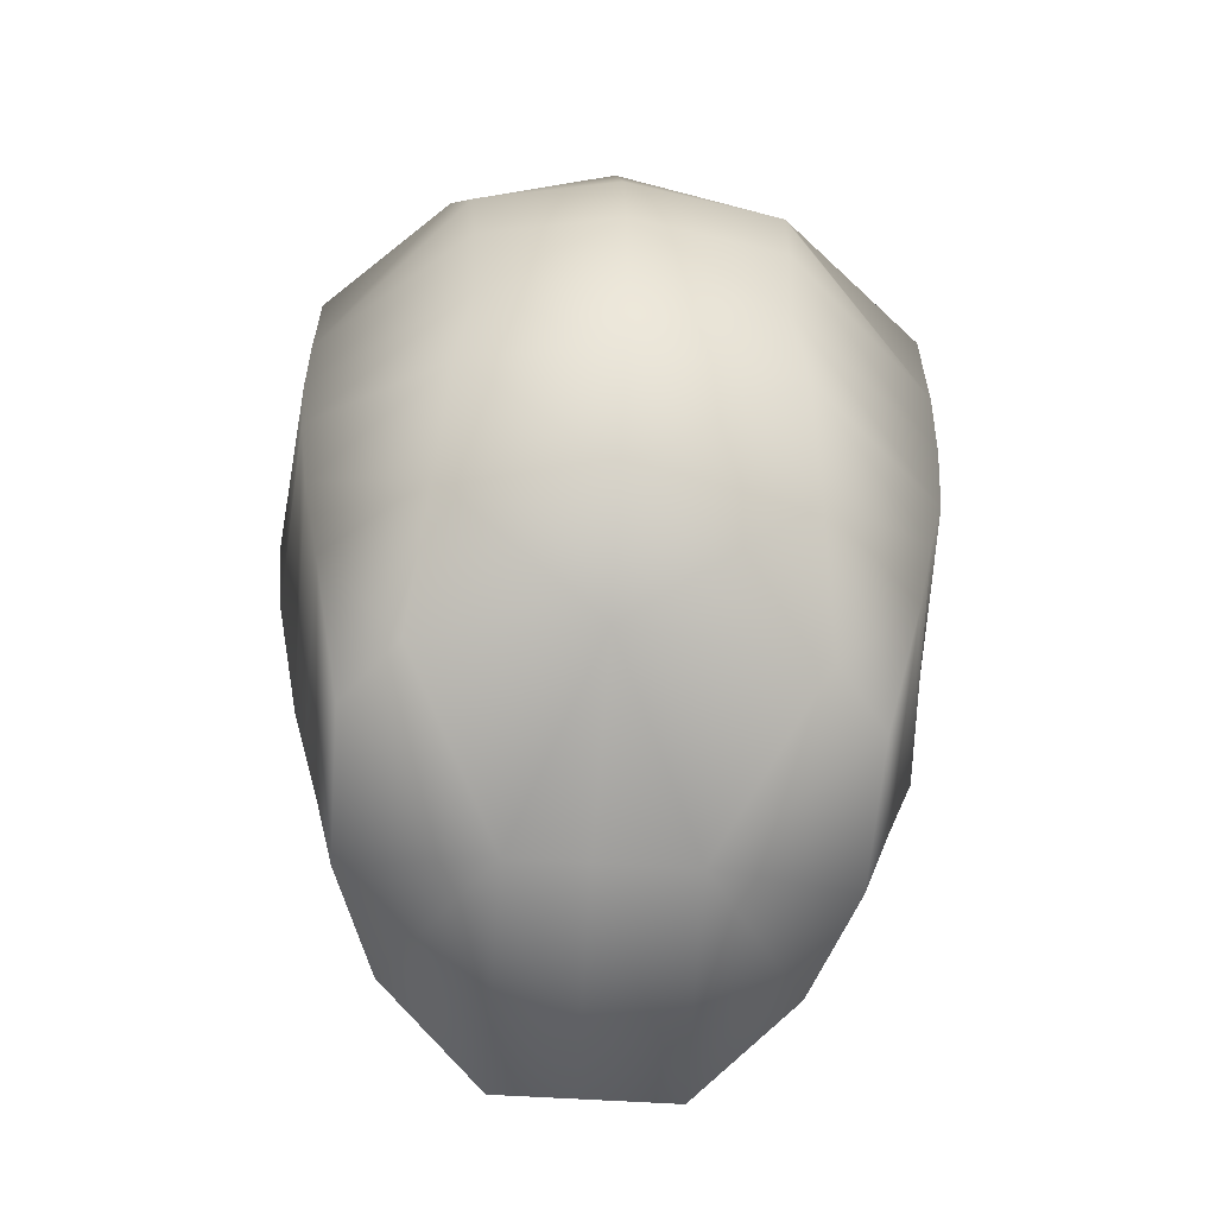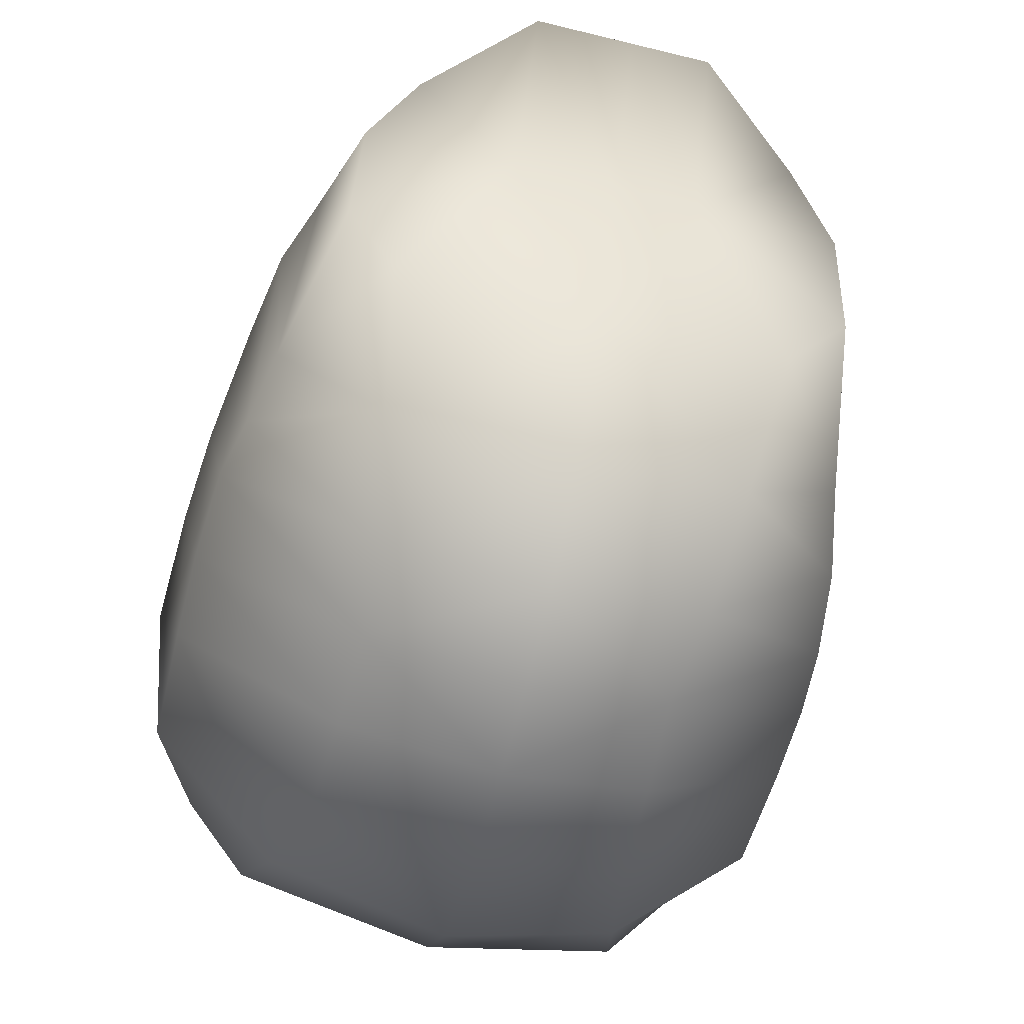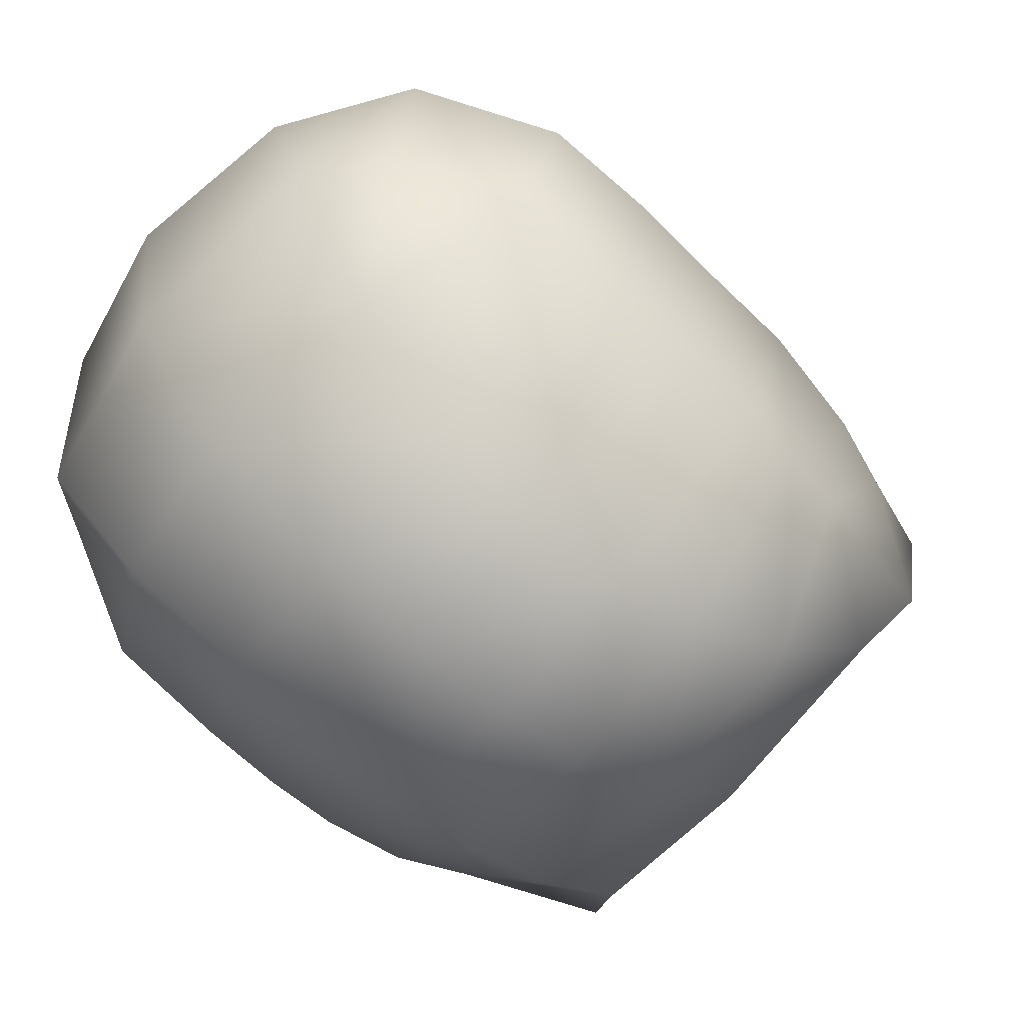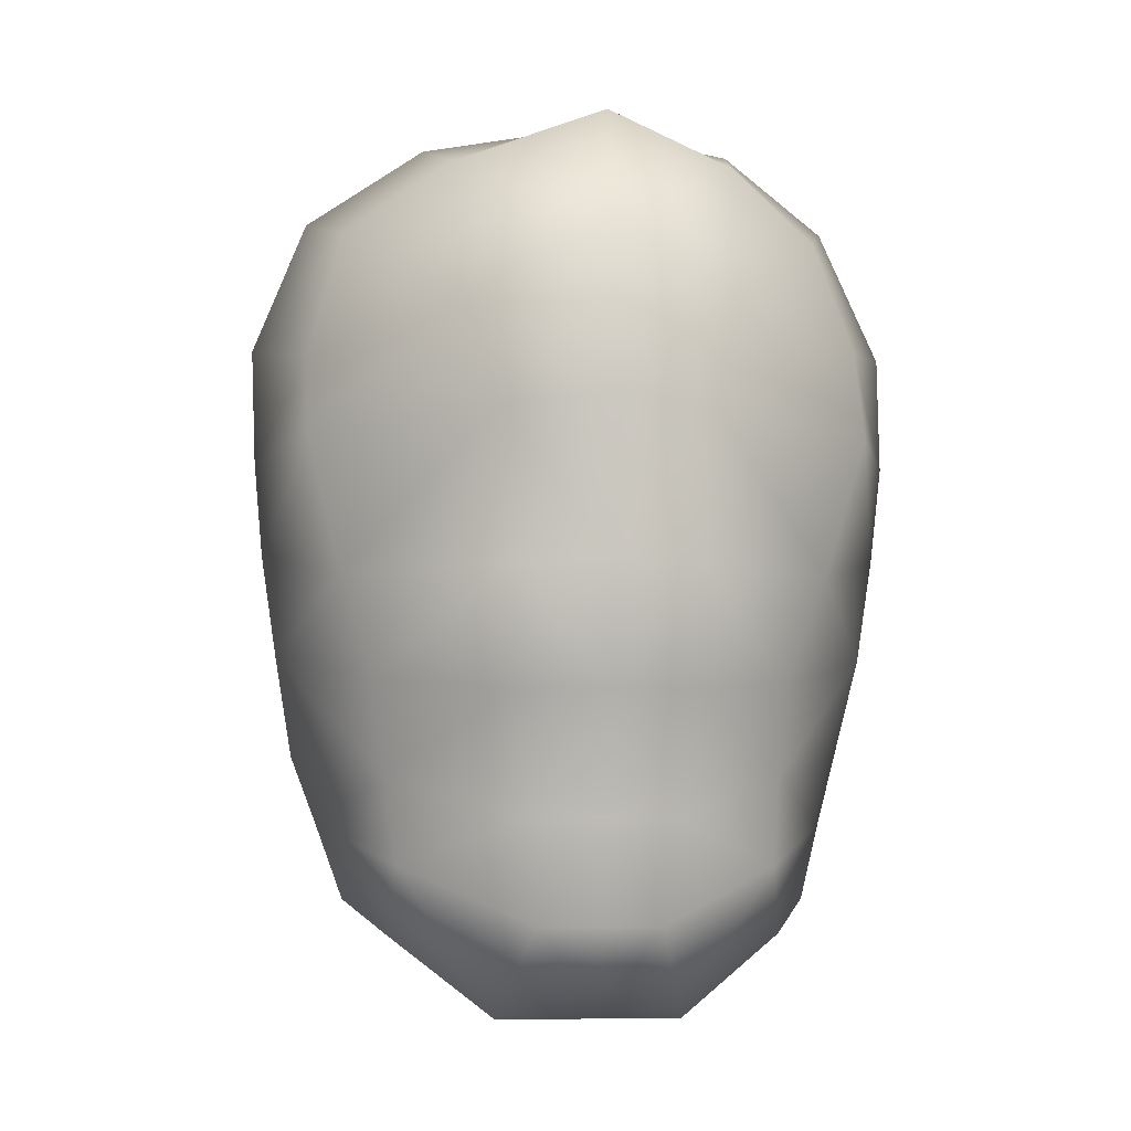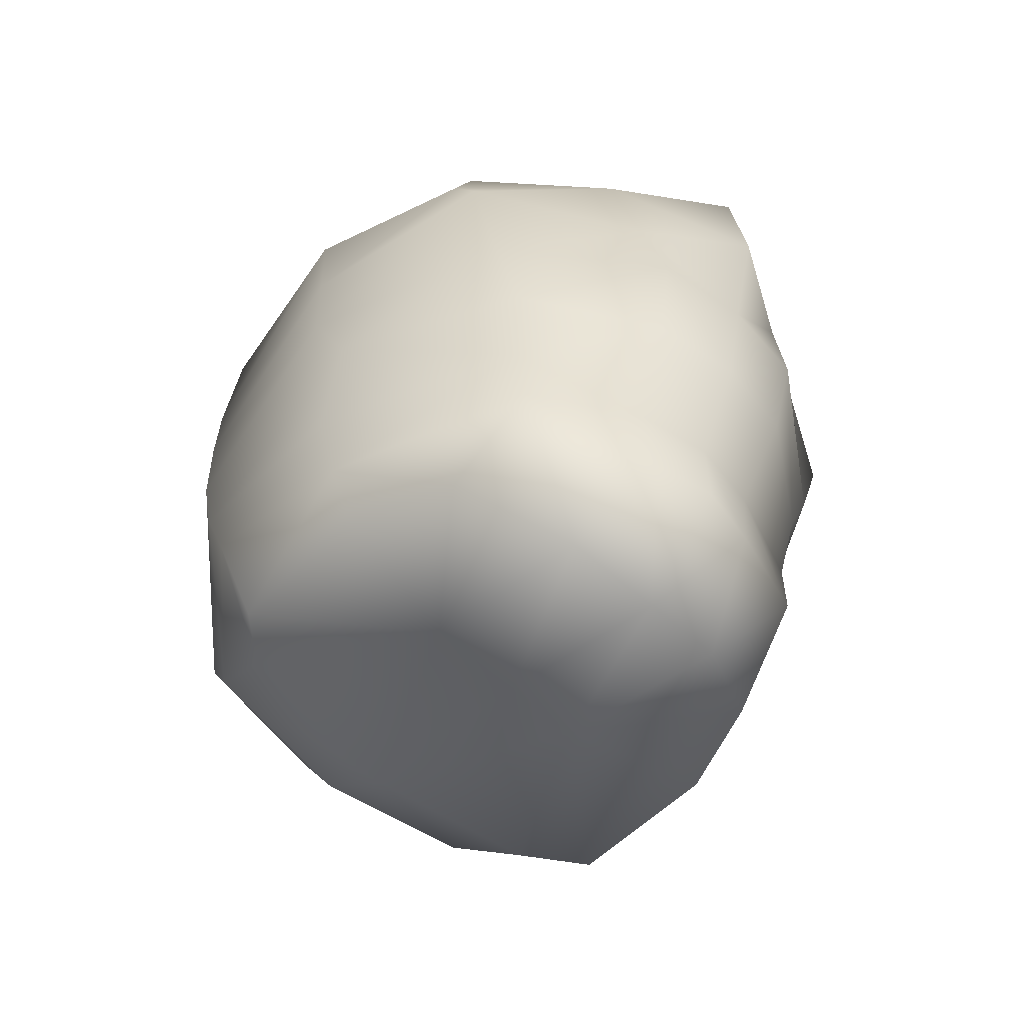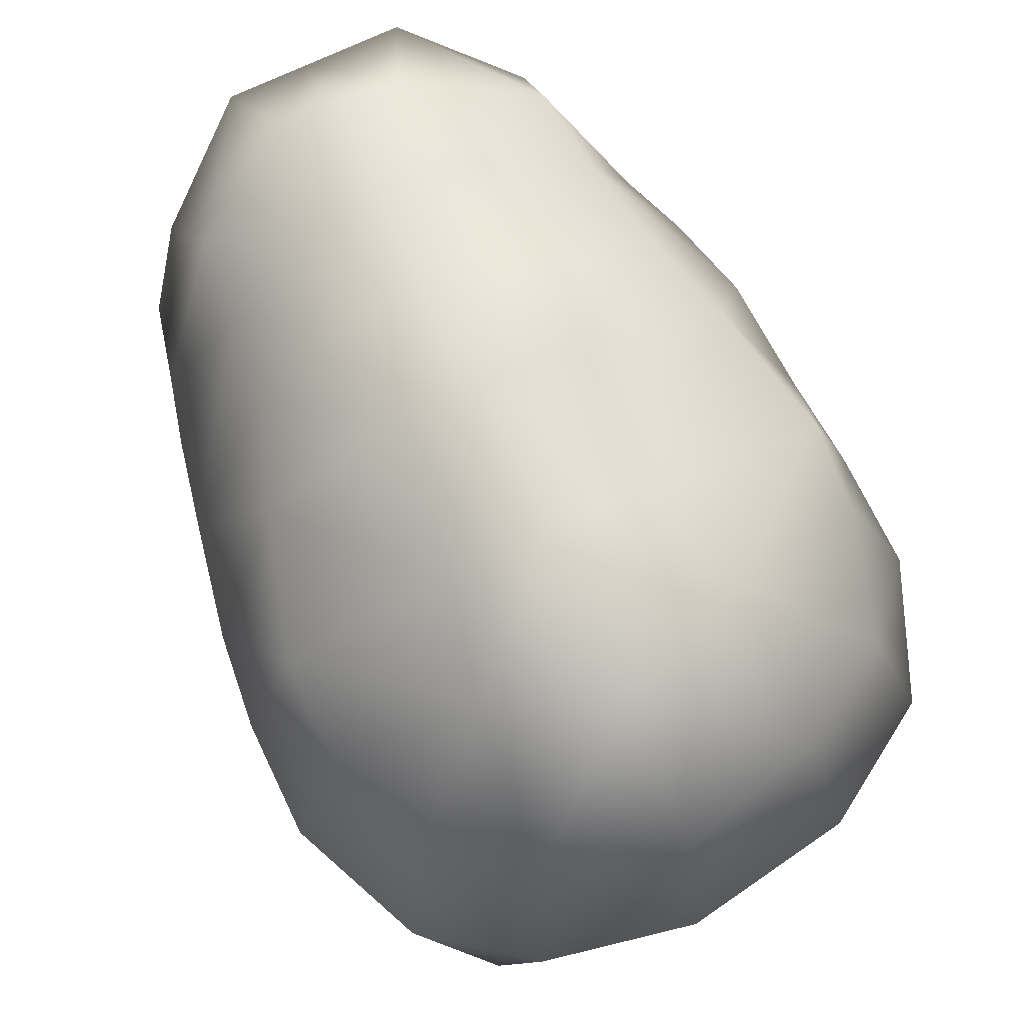
<metadata>
{"format":"obj","ext":"obj","renderer":"f3d","projection":"perspective","resolution":1024,"background":"white","views":[{"elev":-49.0,"azim":175.6,"up":"+Y"},{"elev":-67.4,"azim":-13.7,"up":"+Z"},{"elev":-64.3,"azim":-129.8,"up":"+Z"},{"elev":-6.5,"azim":-4.9,"up":"+Y"},{"elev":-63.4,"azim":-41.4,"up":"+Y"},{"elev":75.3,"azim":155.3,"up":"+Z"}]}
</metadata>
<code>
v -0.4708 16.88 0.2597
v -0.1878 16.67 0.4189
v -0.4488 17.06 0.5242
v -0.6033 18.75 0.4375
v -0.3155 18.92 0.5513
v -0.3789 19.09 0.04218
v -0.6866 17.45 -0.567
v -0.4002 17.4 -0.9043
v -0.4484 17.13 -0.6438
v -0.5887 16.97 -0.03996
v -0.1878 16.94 -0.1333
v 0.5904 16.88 0.2597
v 0.7077 16.97 -0.03996
v 0.7577 17.18 -0.04419
v -0.6637 17.18 -0.04419
v 0.08688 19.04 0.6816
v 0.4311 18.92 0.5513
v 0.08486 19.17 0.04218
v 0.0834 17.13 -0.7217
v 0.0808 17.4 -0.9822
v 0.5142 17.4 -0.9043
v 0.0834 16.67 0.4189
v 0.0834 16.94 -0.1333
v 0.3029 16.94 -0.1333
v 0.0731 16.91 0.6823
v 0.2328 16.91 0.6478
v 0.6712 18.75 0.4375
v 0.4945 19.09 0.04218
v 0.5629 17.13 -0.6438
v 0.7877 17.46 -0.5988
v 0.3029 16.67 0.4189
v 0.5368 17.06 0.5242
v 0.4103 18.53 0.7591
v 0.3451 18.22 0.8284
v 0.7856 18.19 0.5638
v 0.08688 18.69 0.951
v 0.08688 18.24 0.9869
v -0.6895 18.19 0.5638
v -0.2015 18.22 0.8016
v -0.2936 18.52 0.7752
v -0.8454 18.19 0.01139
v -0.6959 18.4 0.4772
v -0.7808 18.59 -0.5375
v -0.4107 18.77 -0.7815
v -0.7818 18.26 -0.5891
v 0.4651 18.44 -1.007
v 0.07862 18.46 -1.08
v 0.08175 18.83 -0.8641
v 0.8643 18.28 -0.6196
v 0.5263 18.77 -0.7815
v 0.9415 18.19 0.01139
v 0.7756 18.44 0.4772
v 0.3156 17.82 0.8651
v 0.2997 17.51 0.7901
v 0.5703 17.54 0.5827
v 0.08332 17.83 0.8914
v 0.08005 17.51 0.8246
v -0.5203 17.55 0.5778
v -0.1573 17.51 0.7901
v -0.1832 17.82 0.8651
v -0.7775 17.63 0.08823
v -0.6012 17.82 0.5712
v -0.7788 18.03 -0.5942
v -0.3378 18.17 -1.078
v -0.3271 17.92 -1.085
v 0.4411 17.92 -1.085
v 0.07706 17.92 -1.163
v 0.07781 18.17 -1.156
v 0.8571 17.88 -0.6707
v 0.8679 18.07 -0.648
v 0.8522 17.63 0.08823
v 0.6732 17.82 0.5737
v 0.7728 18.88 0.006049
v 0.587 19.01 -0.4686
v 0.08486 19.1 -0.4961
v -0.7092 18.88 0.006049
v -0.4715 19.01 -0.4686
v -0.8571 18.51 0.006048
v -0.7615 17.78 -0.6067
v -0.8228 17.93 -0.01066
v -0.5887 17.06 -0.4948
v 0.7077 17.06 -0.4948
v 0.9156 17.93 -0.01066
v 0.9369 18.51 0.006048
v 0.07628 17.18 0.6827
v -0.09019 16.91 0.6478
v -0.1209 17.18 0.6482
v -0.4815 17.3 0.5167
v -0.7351 17.37 -0.03057
v -0.7228 17.63 -0.6106
v -0.3668 17.67 -1.048
v 0.4808 17.67 -1.048
v 0.8311 17.66 -0.6626
v 0.804 17.37 -0.03057
v 0.5521 17.29 0.519
v 0.2633 17.18 0.6482
v -0.6513 18.87 -0.4008
v 0.8599 18.59 -0.5375
v 0.7149 18.87 -0.4008
v 0.07909 17.67 -1.126
v -0.3495 18.44 -1.007
v 0.4526 18.17 -1.078
f 1 2 3
f 4 5 6
f 7 8 9
f 11 1 10
f 12 13 14
f 10 1 15
f 16 17 18
f 19 20 21
f 22 23 24
f 25 22 26
f 17 27 28
f 29 21 30
f 31 24 12
f 32 26 31
f 33 34 35
f 36 37 33
f 38 39 40
f 41 38 42
f 43 44 45
f 46 47 48
f 49 46 50
f 35 51 52
f 53 54 55
f 56 57 53
f 58 59 60
f 61 58 62
f 63 64 65
f 66 67 68
f 69 66 70
f 55 71 72
f 28 73 74
f 18 28 75
f 76 6 77
f 45 41 78
f 79 61 80
f 81 10 15
f 81 9 11
f 24 23 19
f 13 24 82
f 14 13 82
f 83 71 69
f 84 51 49
f 85 25 26
f 3 86 87
f 15 3 88
f 7 15 89
f 90 91 8
f 21 20 92
f 30 21 93
f 94 14 30
f 32 14 95
f 96 26 32
f 33 52 27
f 36 33 17
f 42 40 4
f 78 42 4
f 43 78 97
f 44 43 97
f 50 48 75
f 98 50 99
f 84 98 99
f 27 52 84
f 40 39 37
f 60 59 57
f 87 86 85
f 86 2 22
f 2 11 23
f 19 23 11
f 9 8 19
f 100 20 91
f 68 67 65
f 48 47 101
f 48 44 75
f 6 18 75
f 5 16 18
f 40 36 5
f 54 96 95
f 57 85 54
f 59 87 85
f 88 87 59
f 89 88 61
f 90 89 61
f 79 65 91
f 67 100 65
f 92 100 66
f 93 92 69
f 71 94 93
f 95 94 71
f 34 53 72
f 37 56 34
f 39 60 56
f 62 60 39
f 80 62 38
f 63 80 41
f 45 101 64
f 47 68 64
f 102 68 47
f 70 102 49
f 51 83 70
f 72 83 35
f 2 86 3
f 76 4 6
f 81 7 9
f 2 1 11
f 32 12 14
f 1 3 15
f 17 28 18
f 29 19 21
f 31 22 24
f 22 31 26
f 27 73 28
f 82 29 30
f 24 13 12
f 12 32 31
f 52 33 35
f 37 34 33
f 42 38 40
f 78 41 42
f 44 101 45
f 50 46 48
f 98 49 50
f 51 84 52
f 72 53 55
f 57 54 53
f 62 58 60
f 80 61 62
f 79 63 65
f 102 66 68
f 66 102 70
f 71 83 72
f 73 99 74
f 28 74 75
f 97 76 77
f 43 45 78
f 63 79 80
f 7 81 15
f 10 81 11
f 29 24 19
f 24 29 82
f 30 14 82
f 70 83 69
f 98 84 49
f 96 85 26
f 88 3 87
f 89 15 88
f 90 7 89
f 7 90 8
f 20 100 92
f 21 92 93
f 93 94 30
f 14 94 95
f 95 96 32
f 17 33 27
f 16 36 17
f 40 5 4
f 76 78 4
f 78 76 97
f 77 44 97
f 74 50 75
f 50 74 99
f 73 84 99
f 73 27 84
f 36 40 37
f 56 60 57
f 86 25 85
f 25 86 22
f 22 2 23
f 9 19 11
f 8 20 19
f 20 8 91
f 64 68 65
f 44 48 101
f 44 77 75
f 77 6 75
f 6 5 18
f 36 16 5
f 55 54 95
f 85 96 54
f 57 59 85
f 58 88 59
f 88 58 61
f 79 90 61
f 90 79 91
f 100 91 65
f 100 67 66
f 92 66 69
f 69 71 93
f 55 95 71
f 35 34 72
f 56 53 34
f 37 39 56
f 38 62 39
f 41 80 38
f 45 63 41
f 63 45 64
f 101 47 64
f 46 102 47
f 102 46 49
f 49 51 70
f 83 51 35

</code>
